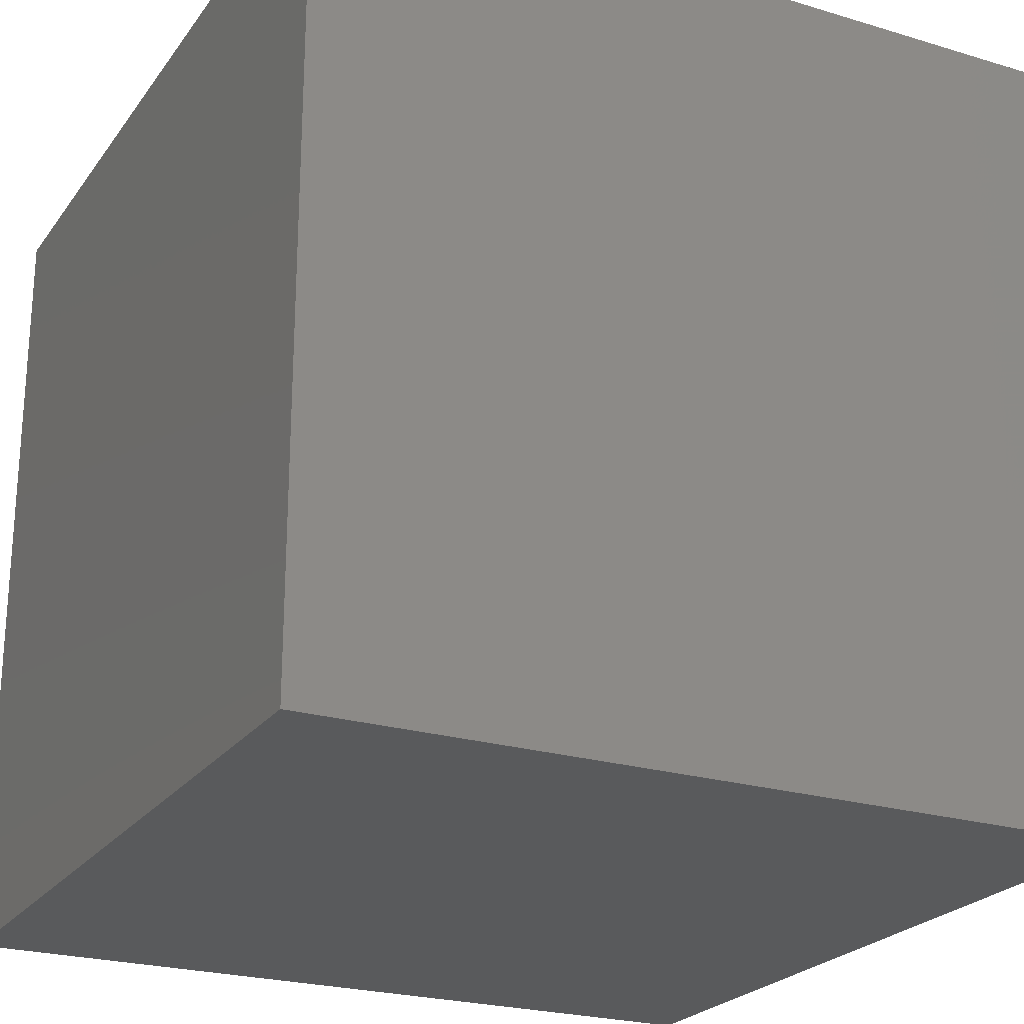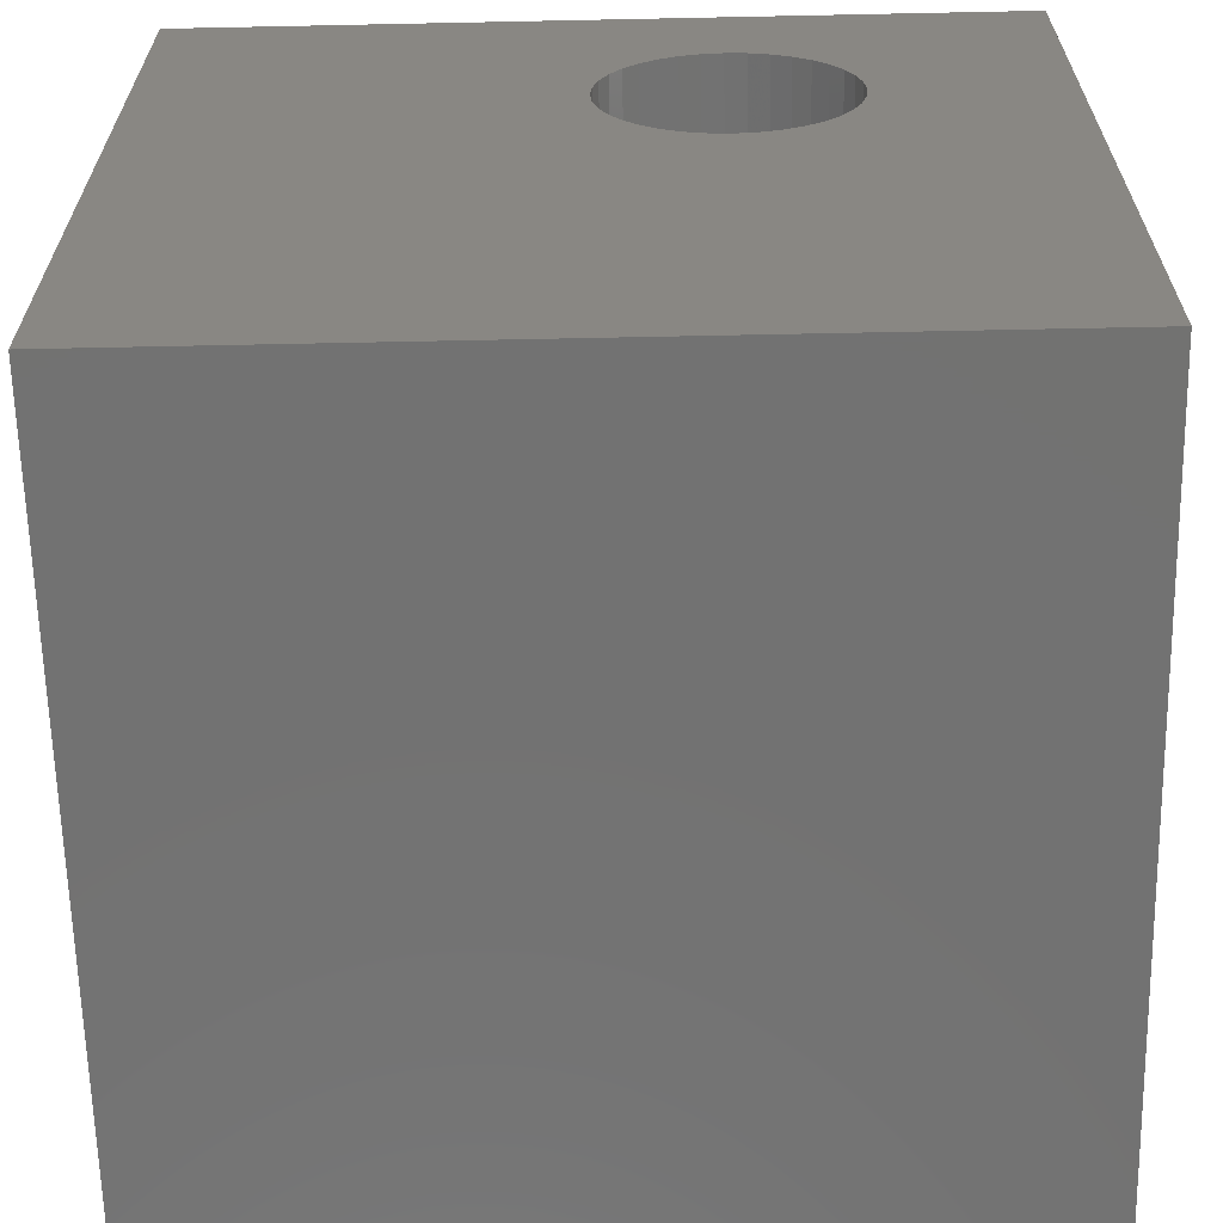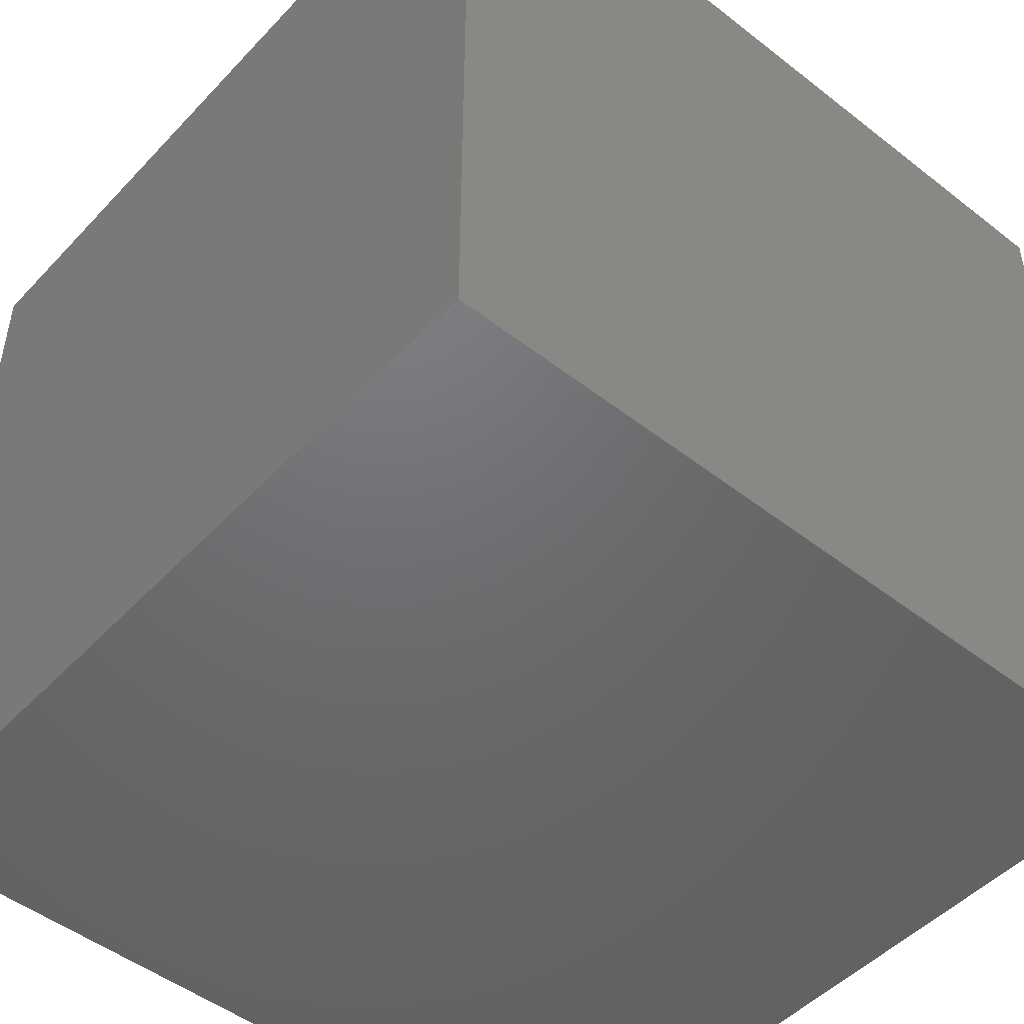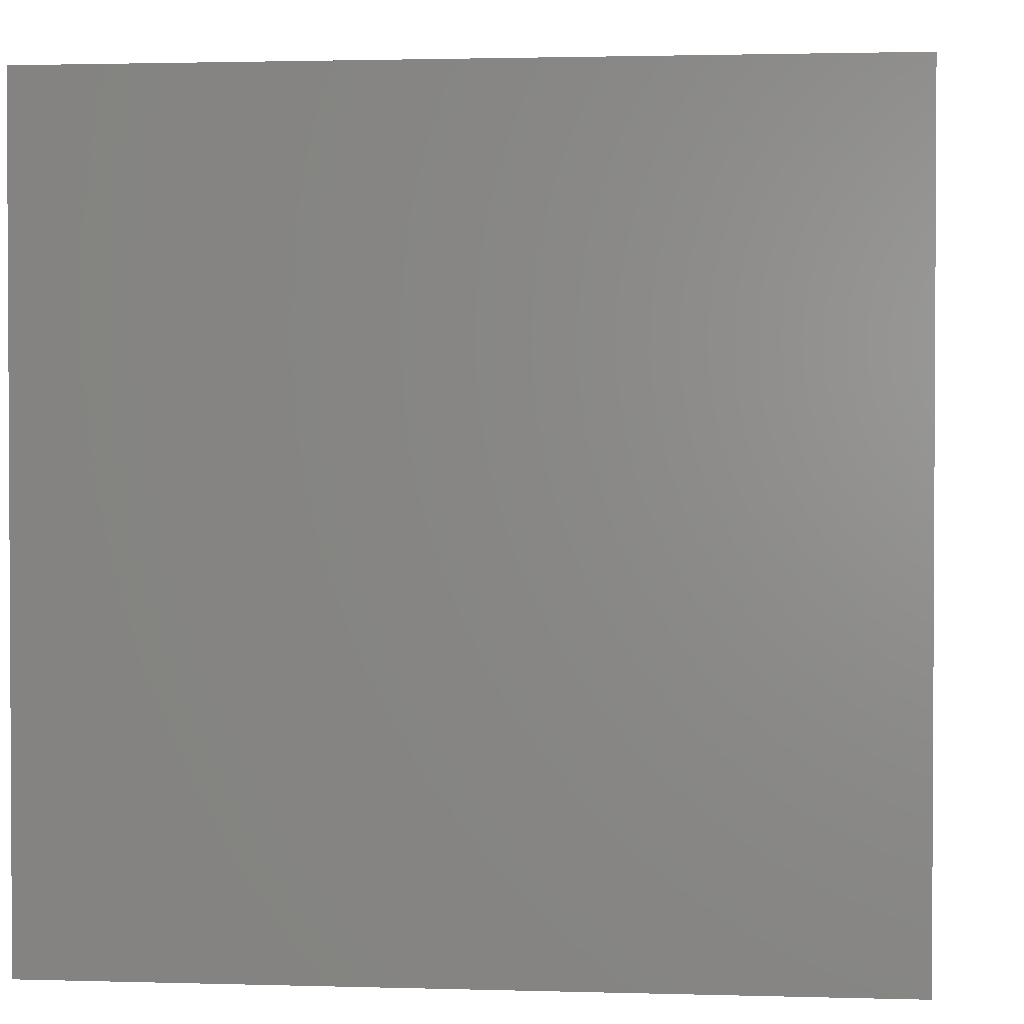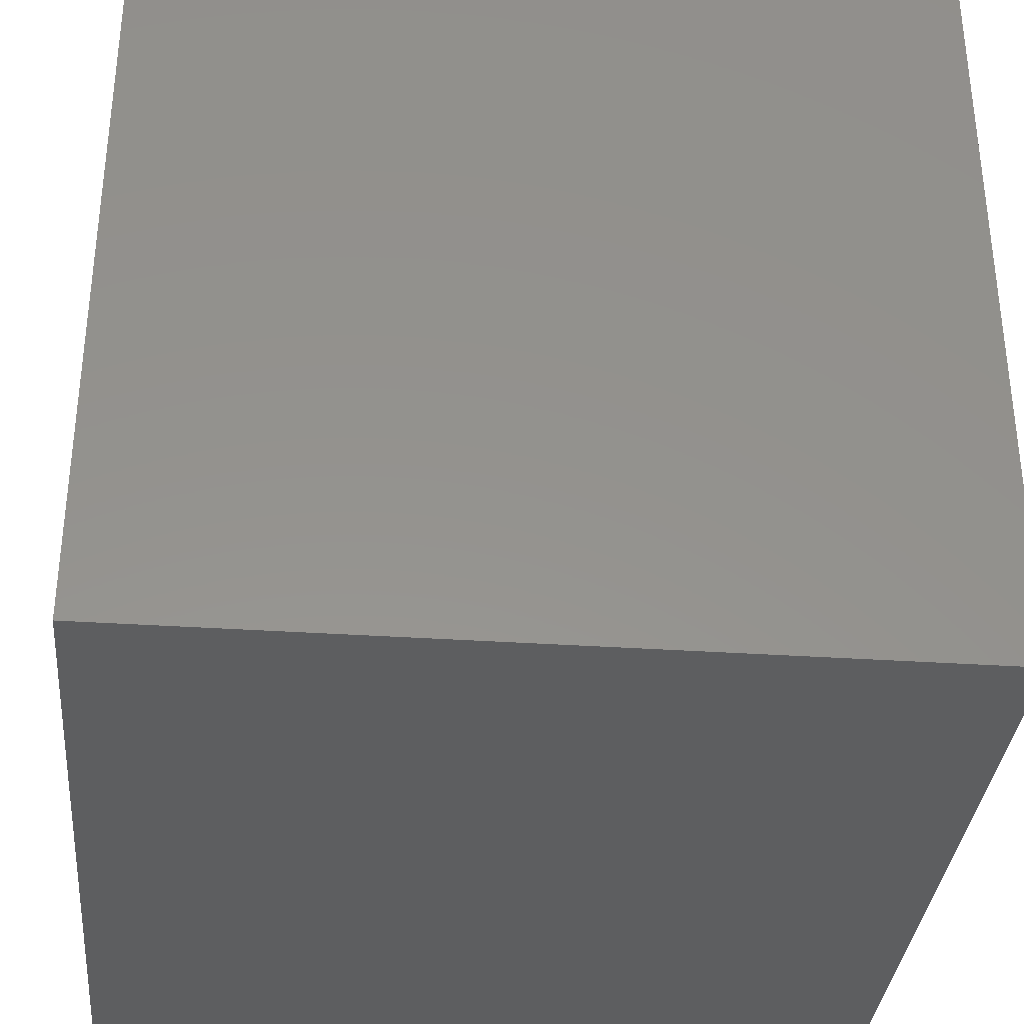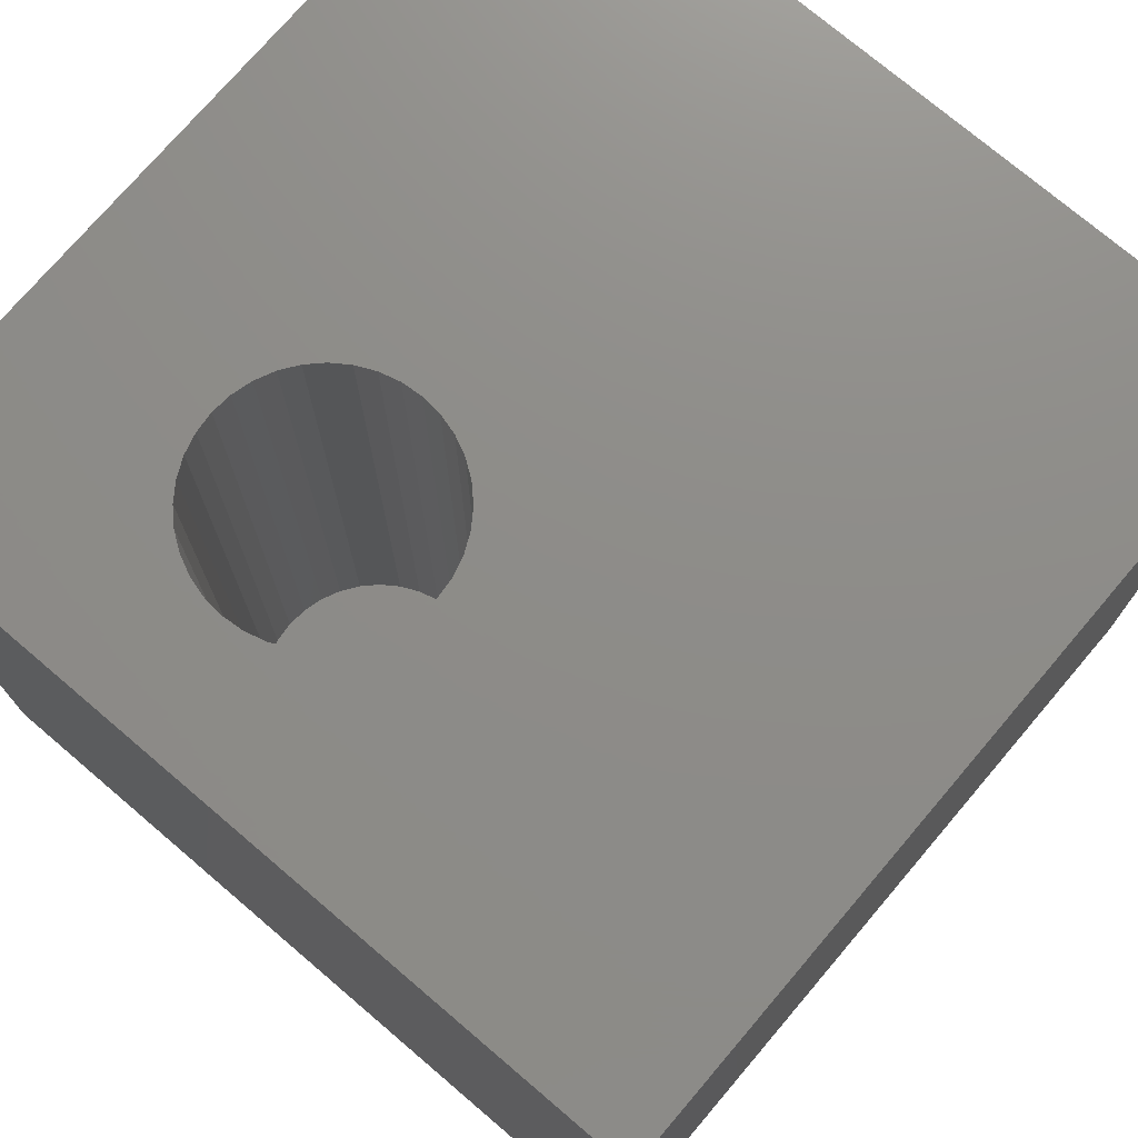
<metadata>
{"format":"stl","ext":"stl","renderer":"f3d","projection":"perspective","resolution":1024,"background":"white","views":[{"elev":-23.7,"azim":63.2,"up":"+Z"},{"elev":-64.1,"azim":1.2,"up":"+Y"},{"elev":-48.8,"azim":139.1,"up":"+Z"},{"elev":1.8,"azim":-174.0,"up":"+Z"},{"elev":-34.3,"azim":84.8,"up":"+Y"},{"elev":74.6,"azim":-139.6,"up":"+Z"}]}
</metadata>
<code>
# stl→obj: 80 verts, 156 faces
v 0 10 10
v 0 10 0
v 0 0 10
v 0 0 0
v 7.759 6.845 10
v 10 0 10
v 7.781 7.097 10
v 10 10 10
v 7.759 7.349 10
v 7.441 8.03 10
v 7.586 7.823 10
v 7.693 7.593 10
v 5.833 8.461 10
v 5.604 8.354 10
v 5.397 8.209 10
v 6.826 8.461 10
v 7.055 8.354 10
v 7.262 8.209 10
v 7.693 6.601 10
v 7.586 6.372 10
v 7.441 6.165 10
v 7.262 5.986 10
v 7.055 5.841 10
v 6.826 5.734 10
v 6.078 5.668 10
v 6.33 5.646 10
v 6.582 5.668 10
v 4.901 6.845 10
v 4.966 6.601 10
v 6.078 8.526 10
v 6.33 8.548 10
v 6.582 8.526 10
v 5.833 5.734 10
v 5.604 5.841 10
v 5.397 5.986 10
v 4.879 7.097 10
v 4.901 7.349 10
v 4.966 7.593 10
v 5.073 7.823 10
v 5.218 8.03 10
v 5.218 6.165 10
v 5.073 6.372 10
v 10 10 0
v 10 0 0
v 7.759 6.845 1.667
v 7.781 7.097 1.667
v 7.759 7.349 1.667
v 7.693 7.593 1.667
v 7.586 7.823 1.667
v 7.441 8.03 1.667
v 7.262 8.209 1.667
v 7.055 8.354 1.667
v 6.826 8.461 1.667
v 6.582 8.526 1.667
v 6.33 8.548 1.667
v 6.078 8.526 1.667
v 5.833 8.461 1.667
v 5.604 8.354 1.667
v 5.397 8.209 1.667
v 5.218 8.03 1.667
v 5.073 7.823 1.667
v 4.966 7.593 1.667
v 4.901 7.349 1.667
v 4.879 7.097 1.667
v 4.901 6.845 1.667
v 4.966 6.601 1.667
v 5.073 6.372 1.667
v 5.218 6.165 1.667
v 5.397 5.986 1.667
v 5.604 5.841 1.667
v 5.833 5.734 1.667
v 6.078 5.668 1.667
v 6.33 5.646 1.667
v 6.582 5.668 1.667
v 6.826 5.734 1.667
v 7.055 5.841 1.667
v 7.262 5.986 1.667
v 7.441 6.165 1.667
v 7.586 6.372 1.667
v 7.693 6.601 1.667
f 1 2 3
f 3 2 4
f 5 6 7
f 7 6 8
f 7 8 9
f 10 11 8
f 8 11 12
f 8 12 9
f 13 1 14
f 14 1 15
f 16 17 8
f 8 17 18
f 8 18 10
f 5 19 6
f 6 19 20
f 6 20 21
f 21 22 6
f 6 22 23
f 6 23 24
f 25 3 26
f 26 3 6
f 26 6 27
f 27 6 24
f 28 1 29
f 29 1 3
f 13 30 1
f 1 30 31
f 1 31 8
f 8 31 32
f 8 32 16
f 25 33 3
f 3 33 34
f 3 34 35
f 28 36 1
f 1 36 37
f 1 37 38
f 38 39 1
f 1 39 40
f 1 40 15
f 35 41 3
f 3 41 42
f 3 42 29
f 43 8 44
f 44 8 6
f 2 43 4
f 4 43 44
f 8 43 1
f 1 43 2
f 44 6 4
f 4 6 3
f 45 7 46
f 46 7 9
f 46 9 47
f 47 9 12
f 47 12 48
f 48 12 11
f 48 11 49
f 49 11 10
f 49 10 50
f 50 10 18
f 50 18 51
f 51 18 17
f 51 17 52
f 52 17 16
f 52 16 53
f 53 16 32
f 53 32 54
f 54 32 31
f 54 31 55
f 55 31 30
f 55 30 56
f 56 30 13
f 56 13 57
f 57 13 14
f 57 14 58
f 58 14 15
f 58 15 59
f 59 15 40
f 59 40 60
f 60 40 39
f 60 39 61
f 61 39 38
f 61 38 62
f 62 38 37
f 62 37 63
f 63 37 36
f 63 36 64
f 64 36 28
f 64 28 65
f 65 28 29
f 65 29 66
f 66 29 42
f 66 42 67
f 67 42 41
f 67 41 68
f 68 41 35
f 68 35 69
f 69 35 34
f 69 34 70
f 70 34 33
f 70 33 71
f 71 33 25
f 71 25 72
f 72 25 26
f 72 26 73
f 73 26 27
f 73 27 74
f 74 27 24
f 74 24 75
f 75 24 23
f 75 23 76
f 76 23 22
f 76 22 77
f 77 22 21
f 77 21 78
f 78 21 20
f 78 20 79
f 79 20 19
f 79 19 80
f 80 19 5
f 80 5 45
f 45 5 7
f 54 55 61
f 74 75 46
f 46 75 76
f 46 76 45
f 48 49 73
f 73 49 50
f 61 58 60
f 60 58 59
f 62 52 61
f 61 52 53
f 61 53 54
f 62 63 52
f 52 63 64
f 52 64 65
f 76 77 78
f 74 46 73
f 73 46 47
f 73 47 48
f 71 72 52
f 52 72 73
f 52 73 51
f 51 73 50
f 55 56 61
f 61 56 57
f 61 57 58
f 65 66 52
f 52 66 67
f 52 67 68
f 68 69 52
f 52 69 70
f 52 70 71
f 78 79 76
f 76 79 80
f 76 80 45

</code>
